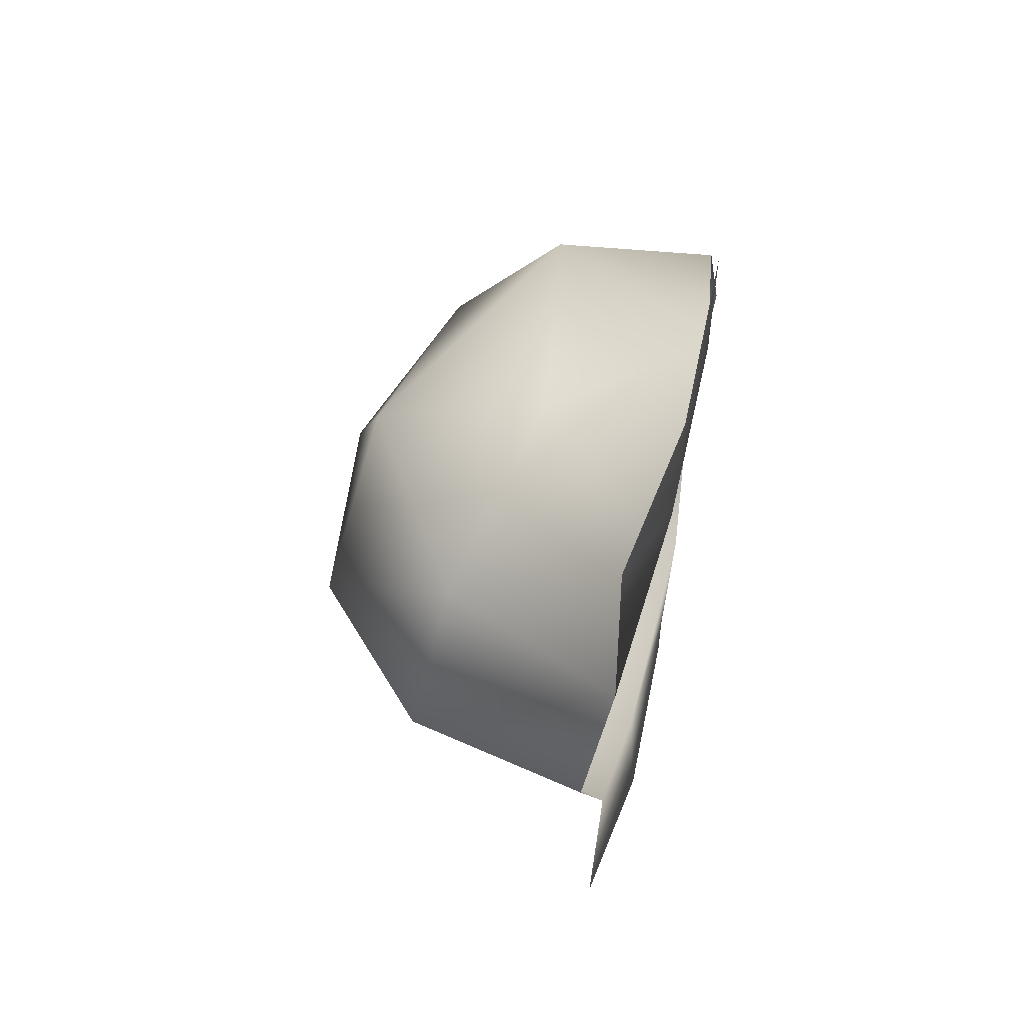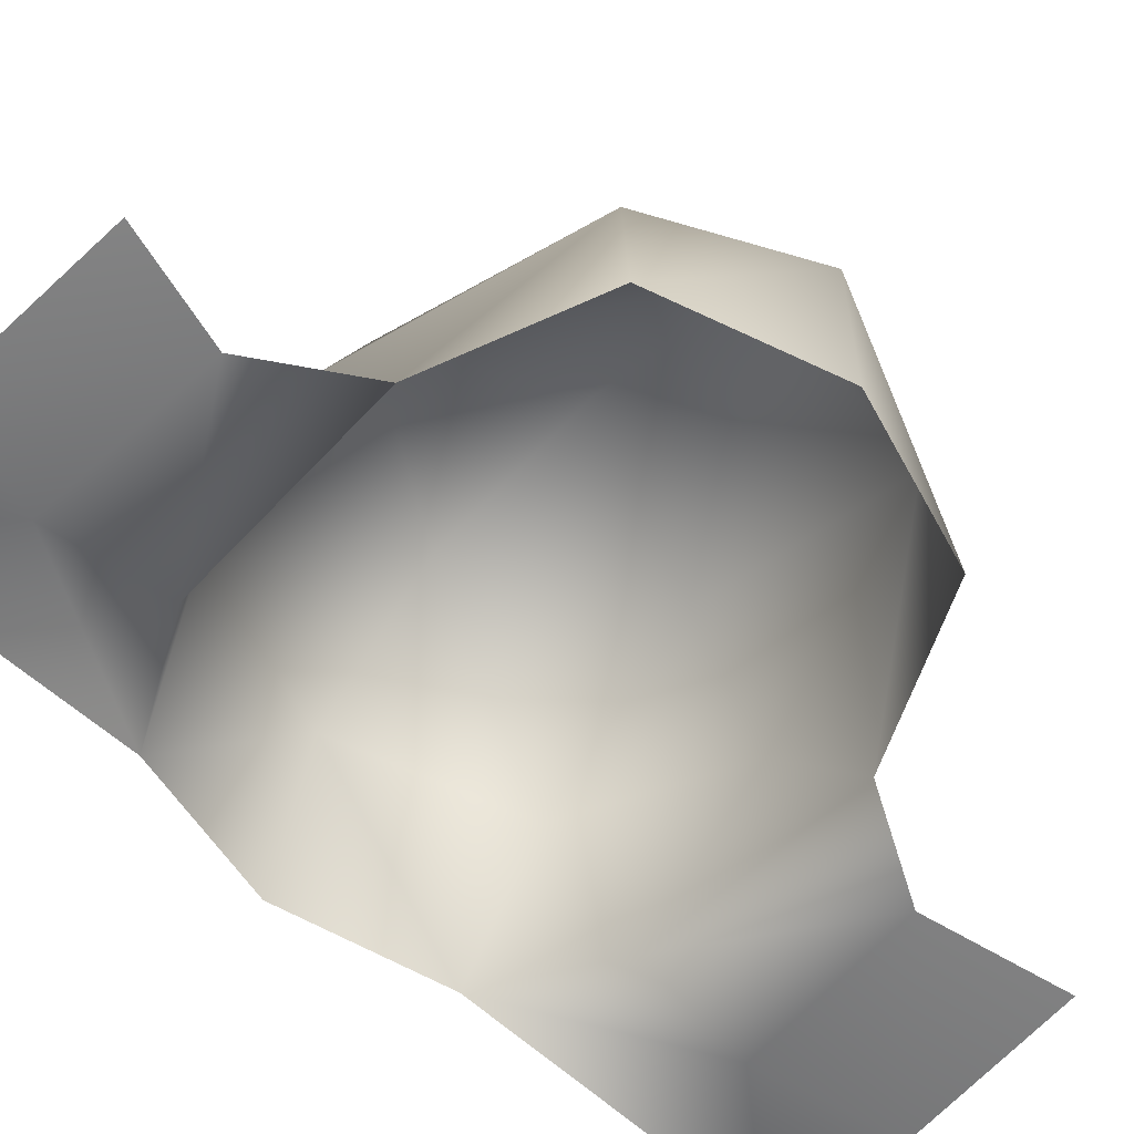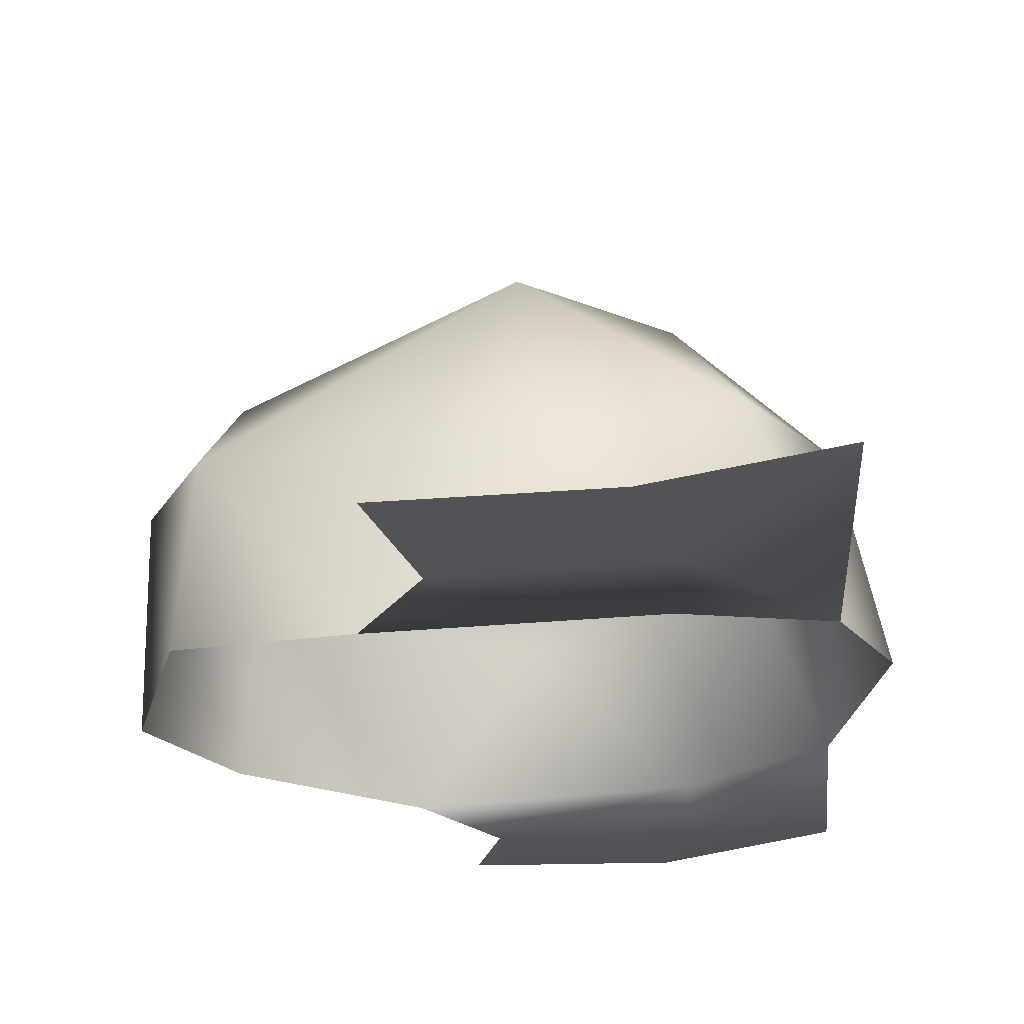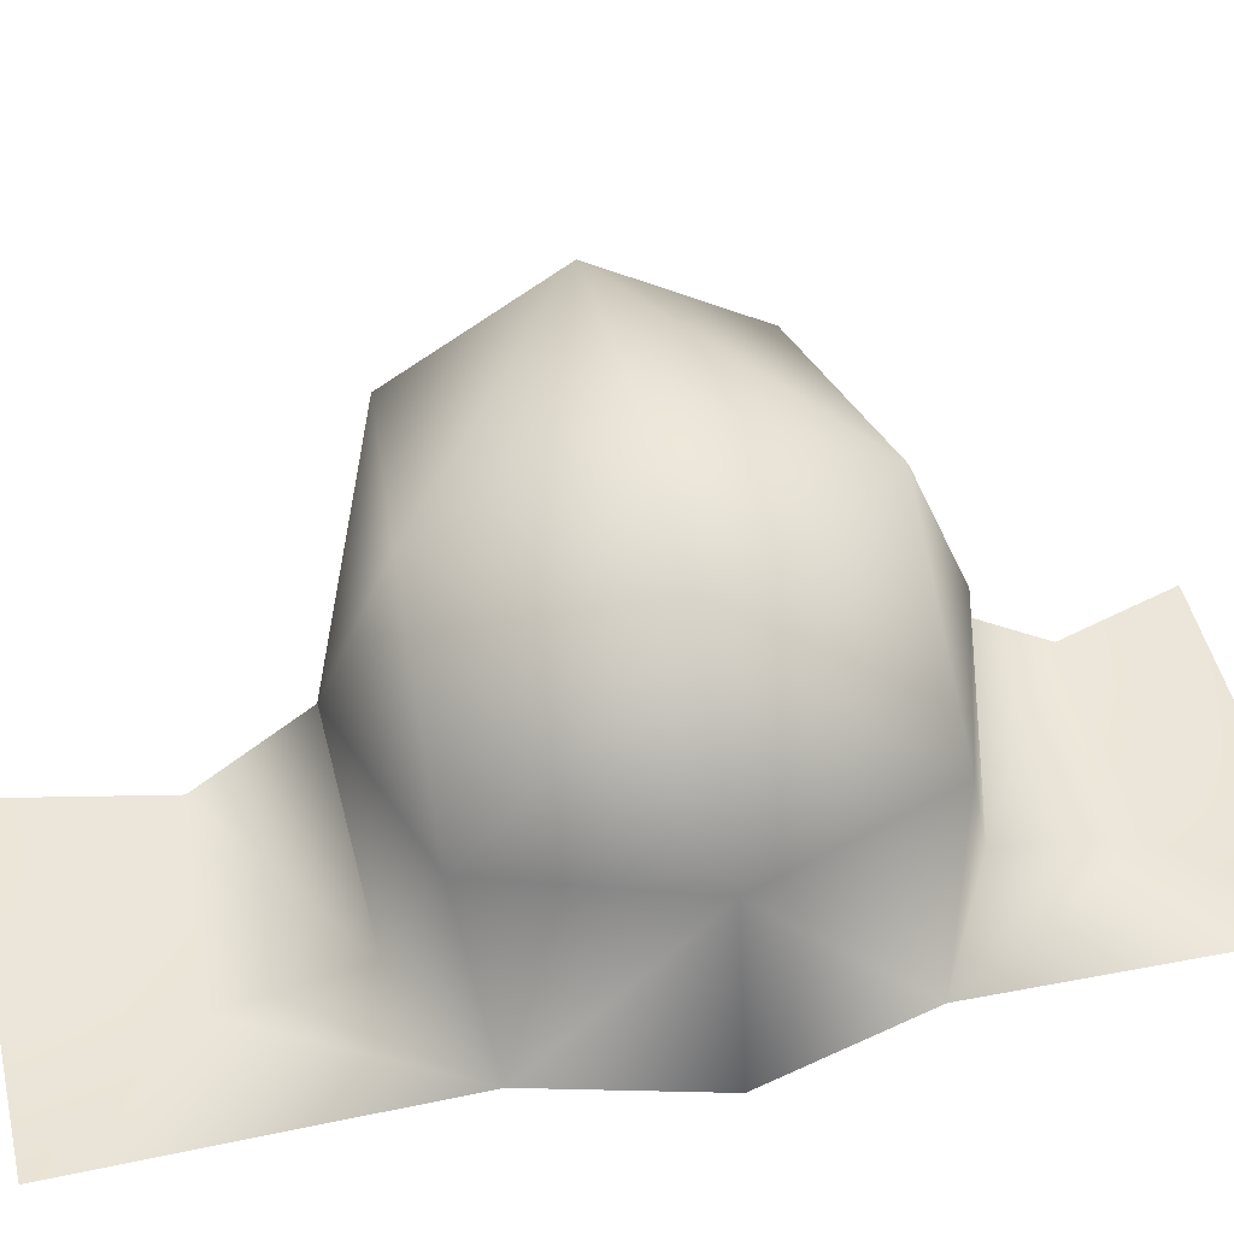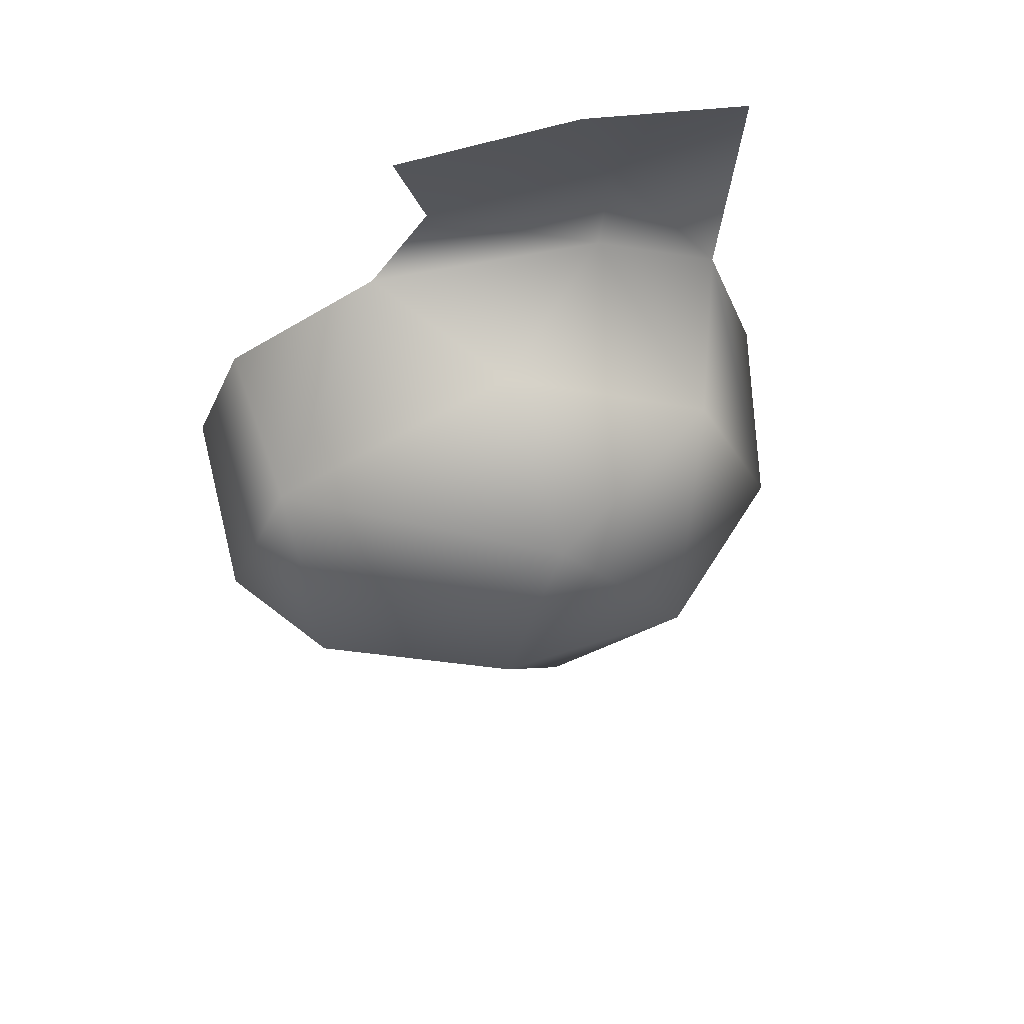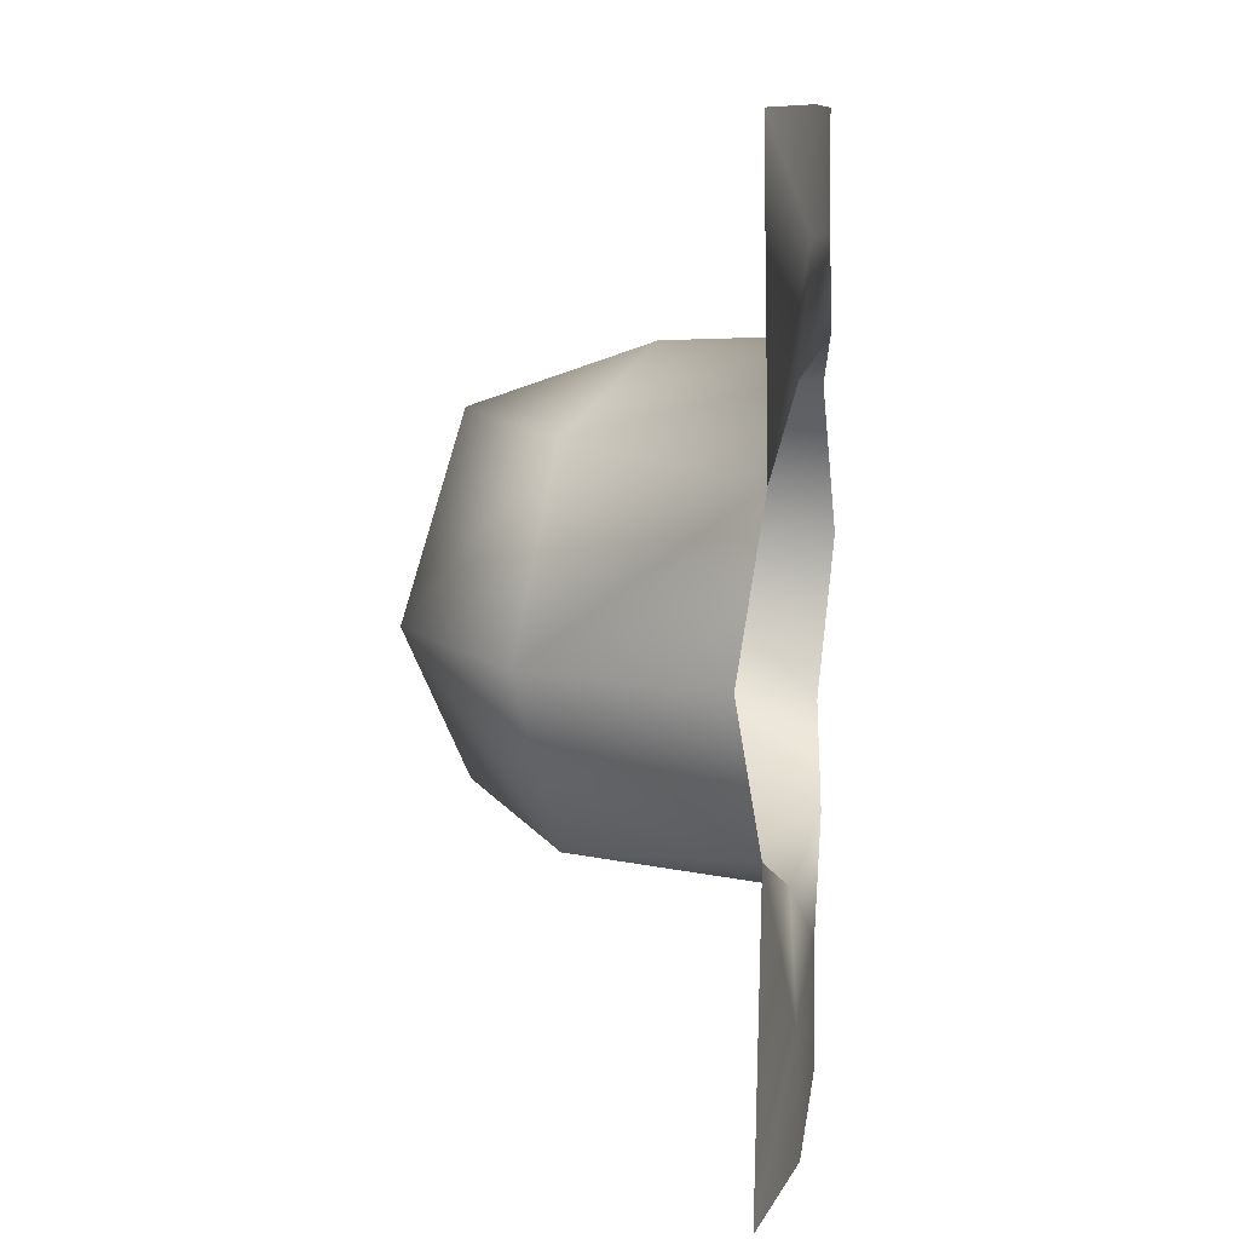
<metadata>
{"format":"obj","ext":"obj","renderer":"f3d","projection":"perspective","resolution":1024,"background":"white","views":[{"elev":63.5,"azim":-78.5,"up":"+Z"},{"elev":-60.3,"azim":46.7,"up":"+Y"},{"elev":-22.6,"azim":-175.6,"up":"+Y"},{"elev":53.6,"azim":-102.2,"up":"+Y"},{"elev":66.9,"azim":165.2,"up":"+Z"},{"elev":13.9,"azim":-81.9,"up":"+Z"}]}
</metadata>
<code>
o armorleatherhelmbrownflat
v -0.0274 0.006867 -0.1259
v 0.1068 0 -0.13
v 0.07214 0.0003444 -0.1913
v 0.08849 0.001347 0.247
v 0.07182 -0.0008389 0.186
v -0.01457 0.002397 0.2526
v -0.09855 0.01498 0.0887
v -0.1027 0.01855 0.2548
v -0.03449 0.001456 0.1928
v -0.0274 0.006867 0.1259
v 0.1068 0 0.13
v -0.0274 0.006867 0.1259
v -0.06159 0.1158 0.1013
v -0.09855 0.01498 0.0887
v 0.04834 0.08313 0.1334
v 0.04111 0.1807 0.09877
v -0.1028 0.1317 0
v -0.02789 0.2007 0
v 0.0797 0.2068 0
v 0.1068 0 0.13
v 0.187 0.1006 0.08721
v 0.1837 0.1655 0
v 0.04111 0.1807 -0.09877
v -0.06159 0.1158 -0.1013
v 0.1947 0.008612 0.09148
v 0.2265 0.1092 0
v 0.187 0.1006 -0.08721
v 0.04834 0.08313 -0.1334
v -0.1263 0.02636 0
v -0.09855 0.01498 -0.0887
v -0.0274 0.006867 -0.1259
v 0.1068 0 -0.13
v 0.1947 0.008612 -0.09148
v 0.2255 0.002119 0
v -0.101 0.01654 -0.2767
v -0.03428 0.002061 -0.1979
v -0.0148 0.0002833 -0.2789
v -0.09855 0.01498 -0.0887
v 0.08835 -0.0002222 -0.2725
g Geoset0
f 1 2 3
f 4 5 6
f 7 8 9
f 9 10 7
f 10 5 11
f 9 5 10
f 9 6 5
f 8 6 9
f 12 13 14
f 15 13 12
f 15 16 13
f 17 14 13
f 18 17 13
f 13 16 18
f 19 18 16
f 20 15 12
f 20 21 15
f 21 16 15
f 21 22 16
f 22 19 16
f 22 23 19
f 19 23 18
f 24 18 23
f 18 24 17
f 21 20 25
f 21 25 26
f 21 26 22
f 27 22 26
f 27 23 22
f 27 28 23
f 28 24 23
f 17 29 14
f 17 30 29
f 17 24 30
f 31 30 24
f 28 31 24
f 32 31 28
f 32 28 27
f 27 33 32
f 27 26 33
f 26 34 33
f 26 25 34
f 35 36 37
f 38 36 35
f 39 37 3
f 36 3 37
f 36 1 3
f 38 1 36

</code>
